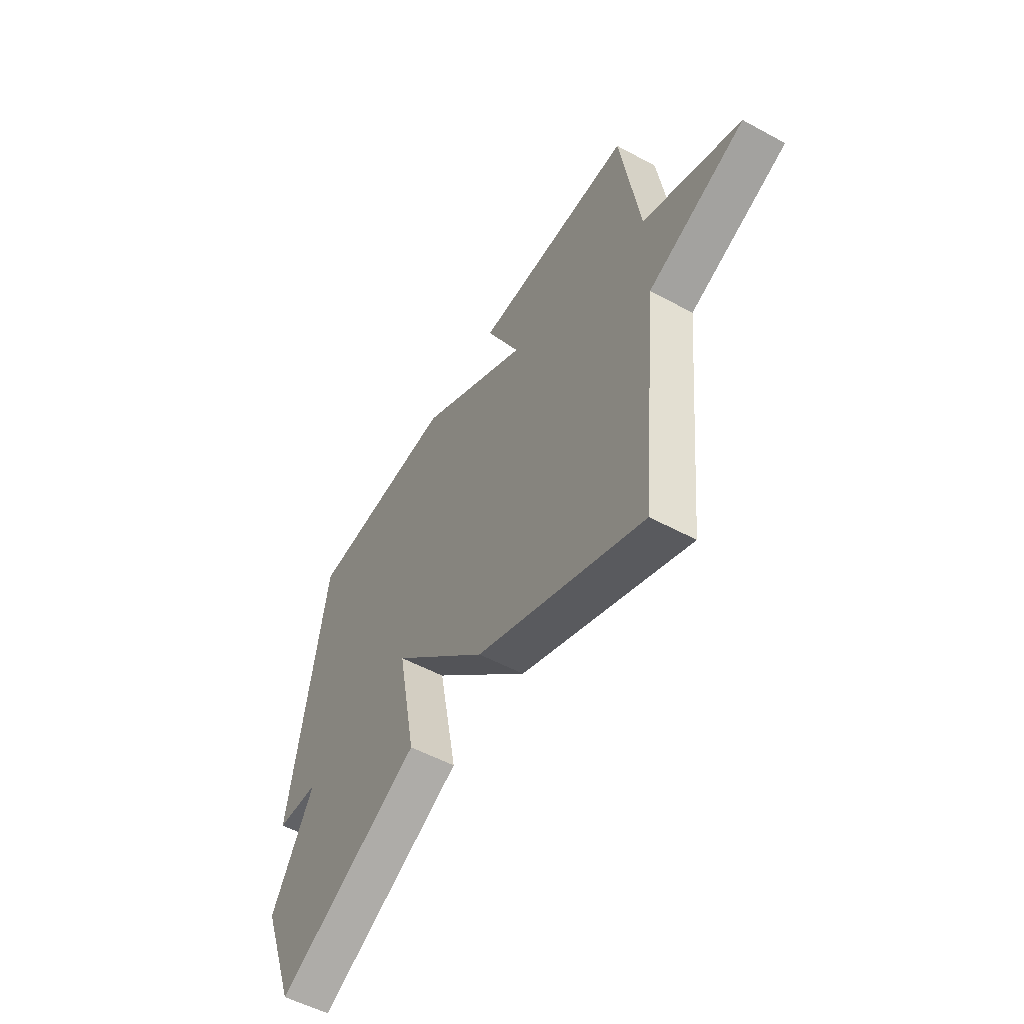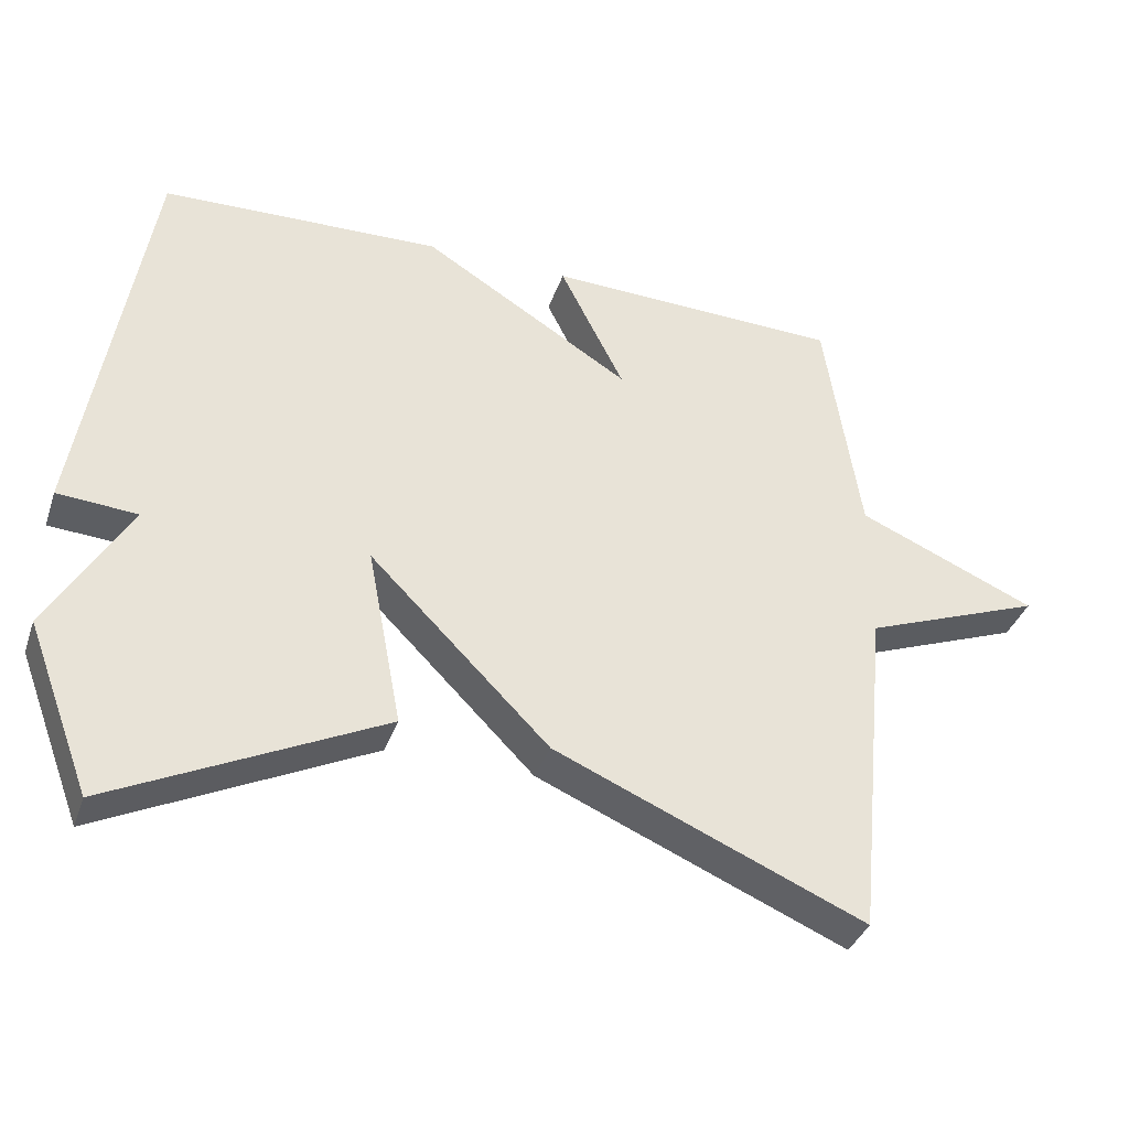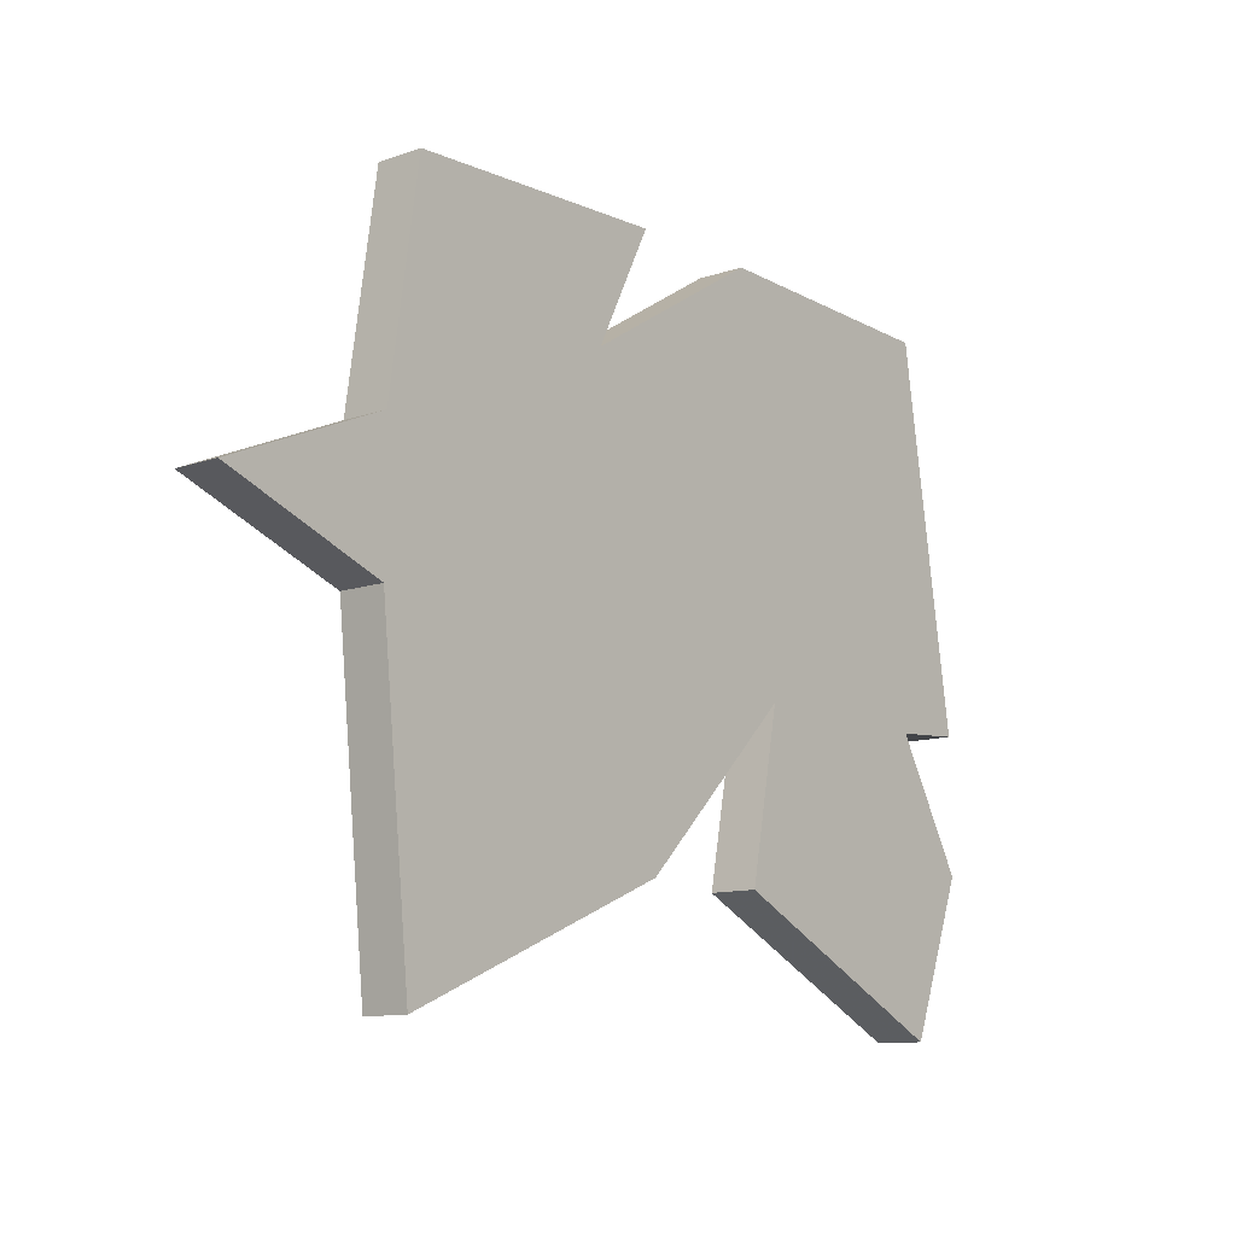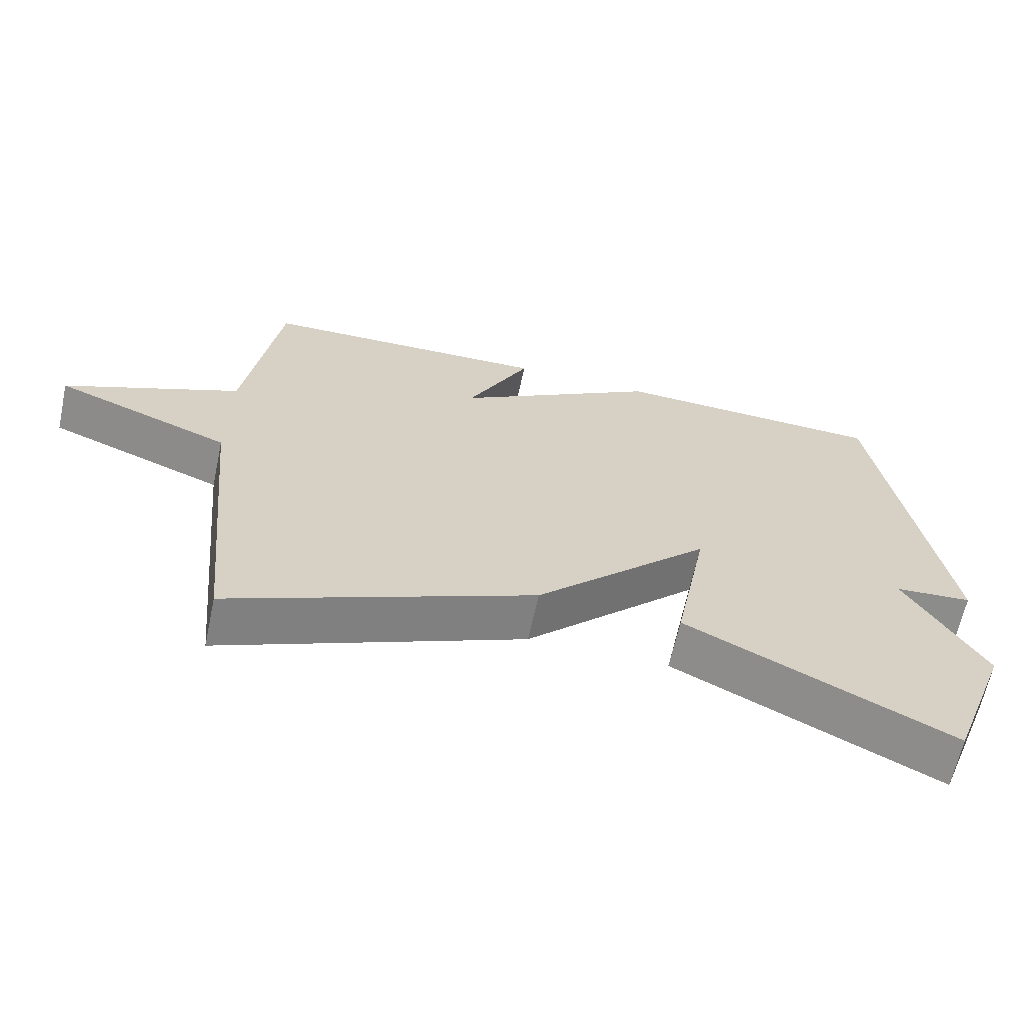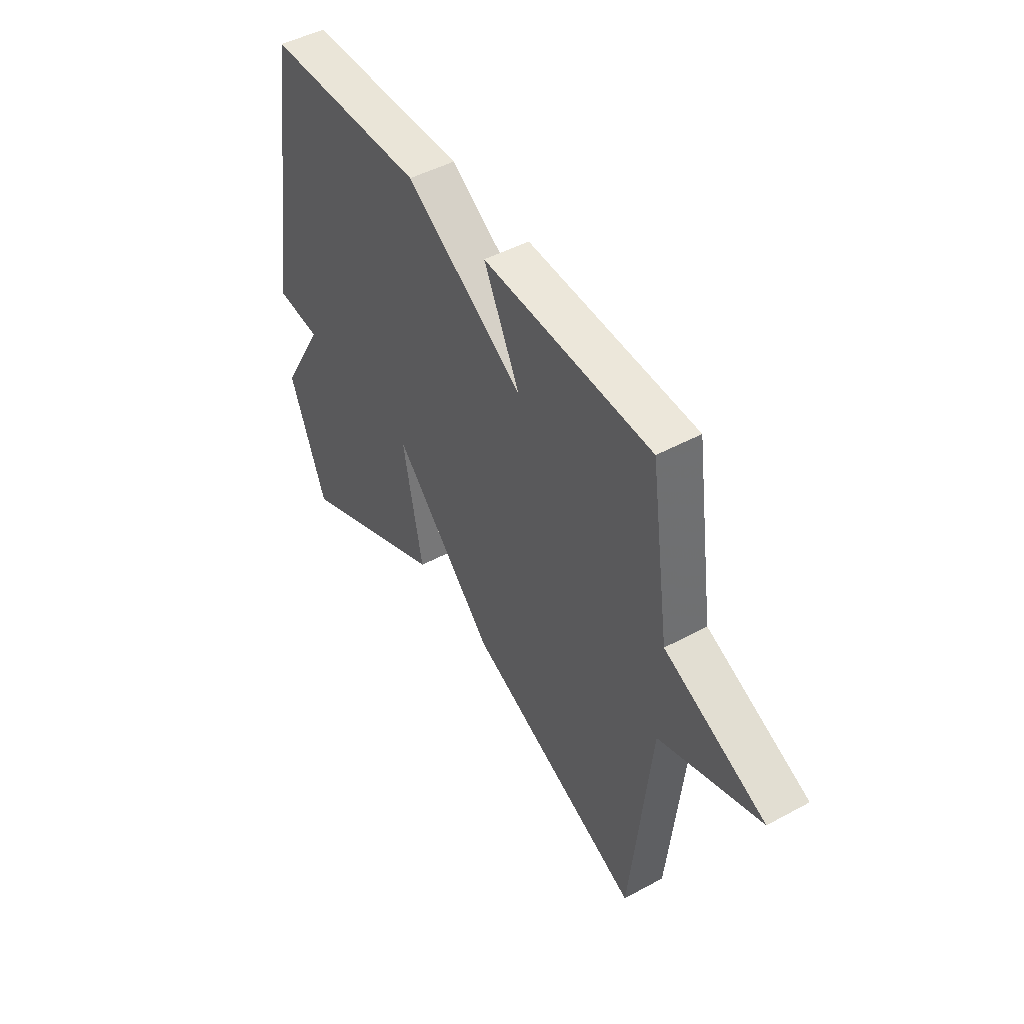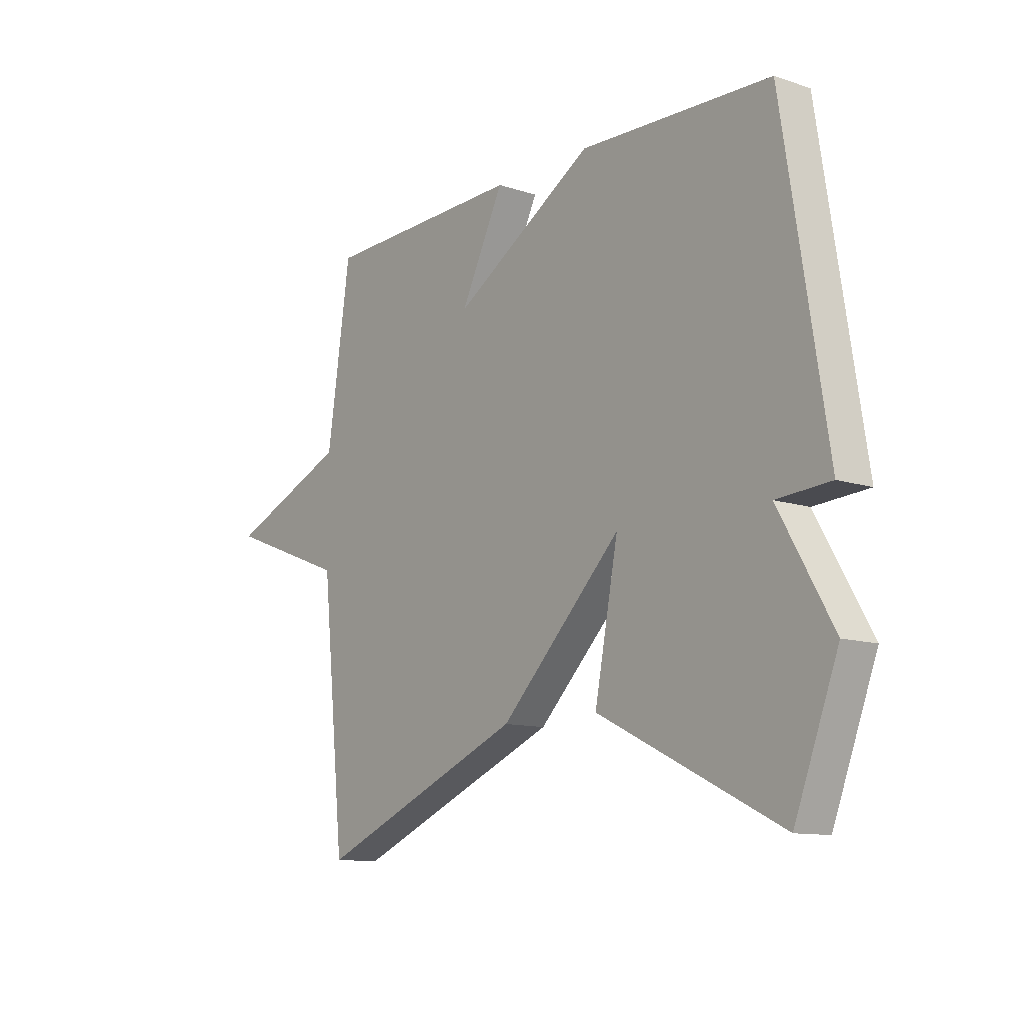
<metadata>
{"format":"obj","ext":"obj","renderer":"f3d","projection":"perspective","resolution":1024,"background":"white","views":[{"elev":-53.9,"azim":-119.9,"up":"+Z"},{"elev":-37.0,"azim":162.0,"up":"+Z"},{"elev":-11.3,"azim":-49.8,"up":"+Z"},{"elev":-64.6,"azim":-12.2,"up":"+Z"},{"elev":47.5,"azim":-121.4,"up":"+Z"},{"elev":-11.4,"azim":51.4,"up":"+Z"}]}
</metadata>
<code>
v -0.5 0.07 -0.5
v -0.548 0.07 -0.026
v -0.795 0.07 0.068
v -0.548 0.07 0.174
v -0.5 0.07 0.5
v -0.089 0.07 0.513
v -0.178 0.07 0.335
v 0.111 0.07 0.513
v 0.5 0.07 0.5
v 0.589 0.07 -0.066
v 0.479 0.07 -0.074
v 0.589 0.07 -0.266
v 0.5 0.07 -0.5
v 0.127 0.07 -0.318
v 0.175 0.07 -0.069
v -0.073 0.07 -0.318
v -0.5 0 -0.5
v -0.548 0 -0.026
v -0.795 0 0.068
v -0.548 0 0.174
v -0.5 0 0.5
v -0.089 0 0.513
v -0.178 0 0.335
v 0.111 0 0.513
v 0.5 0 0.5
v 0.589 0 -0.066
v 0.479 0 -0.074
v 0.589 0 -0.266
v 0.5 0 -0.5
v 0.127 0 -0.318
v 0.175 0 -0.069
v -0.073 0 -0.318
f 15 16 1 2
f 13 14 15
f 12 13 15
f 11 12 15
f 11 15 2
f 10 11 2
f 9 10 2
f 8 9 2
f 7 8 2
f 6 7 2
f 5 6 2
f 4 5 2
f 2 3 4
f 18 17 32 31
f 31 30 29
f 31 29 28
f 31 28 27
f 18 31 27
f 18 27 26
f 18 26 25
f 18 25 24
f 18 24 23
f 18 23 22
f 18 22 21
f 18 21 20
f 20 19 18
f 1 17 18 2
f 2 18 19 3
f 3 19 20 4
f 4 20 21 5
f 5 21 22 6
f 6 22 23 7
f 7 23 24 8
f 8 24 25 9
f 9 25 26 10
f 10 26 27 11
f 11 27 28 12
f 12 28 29 13
f 13 29 30 14
f 14 30 31 15
f 15 31 32 16
f 16 32 17 1

</code>
